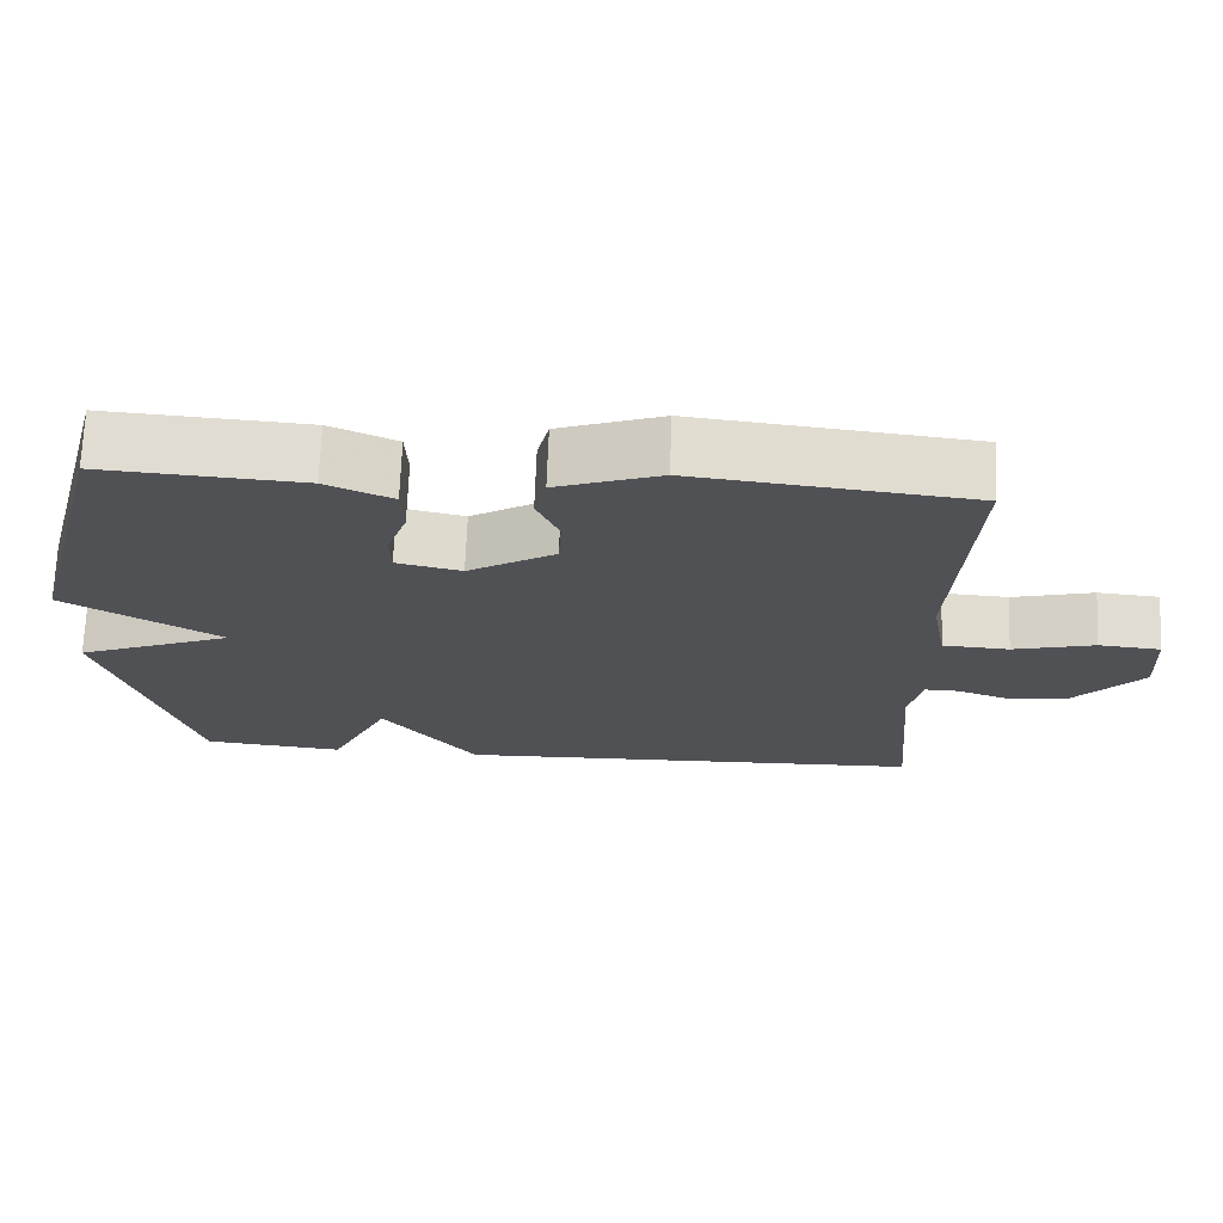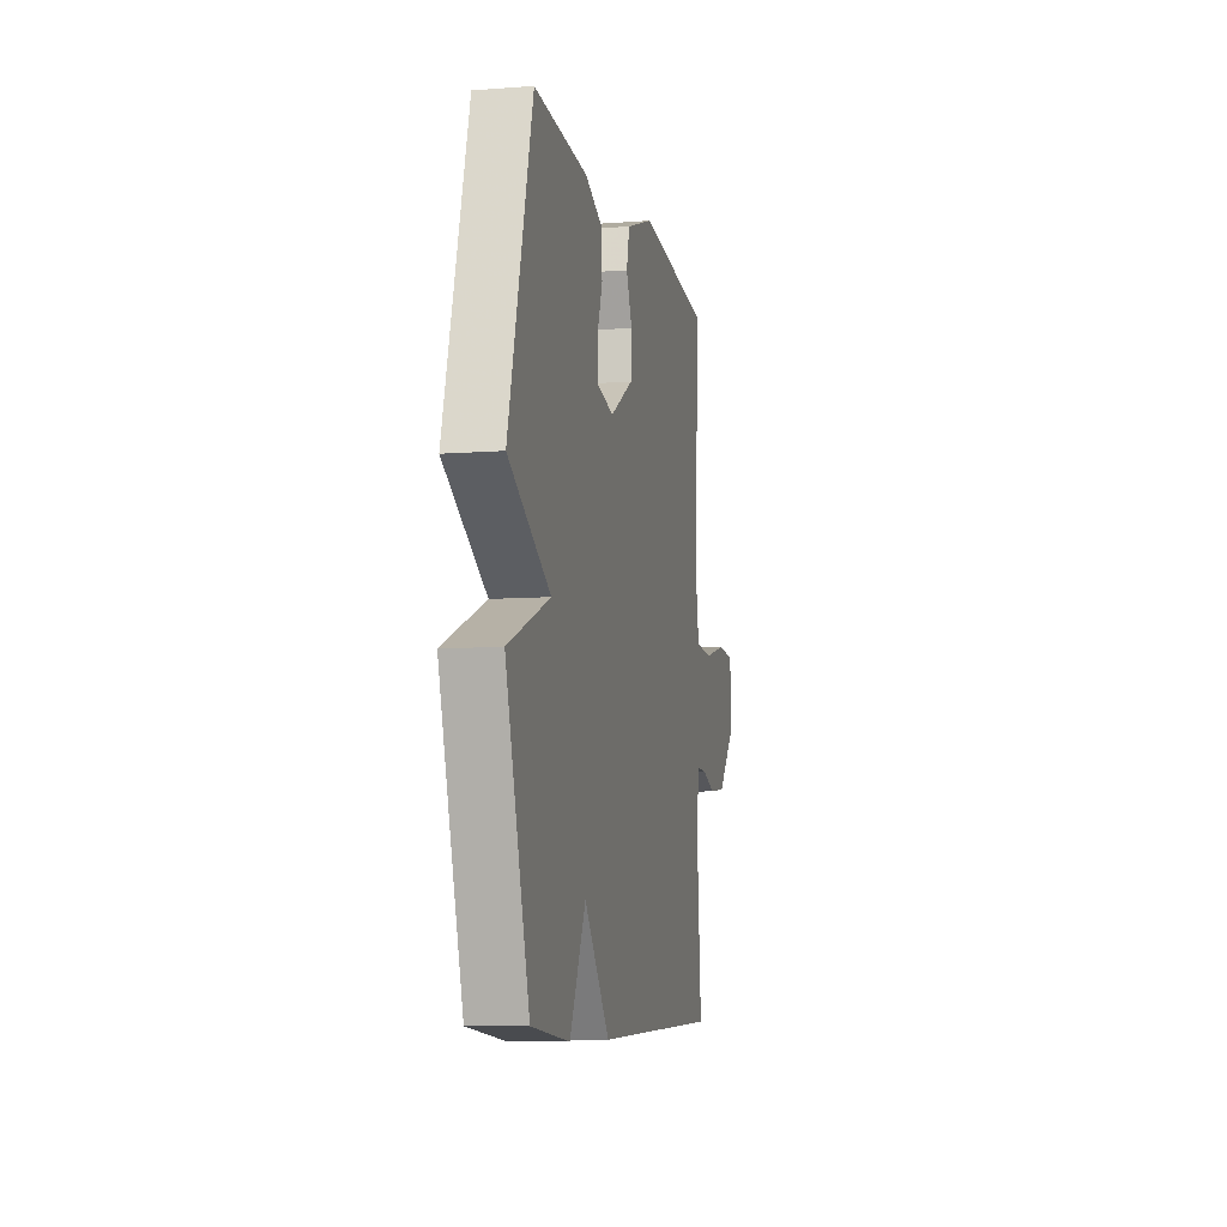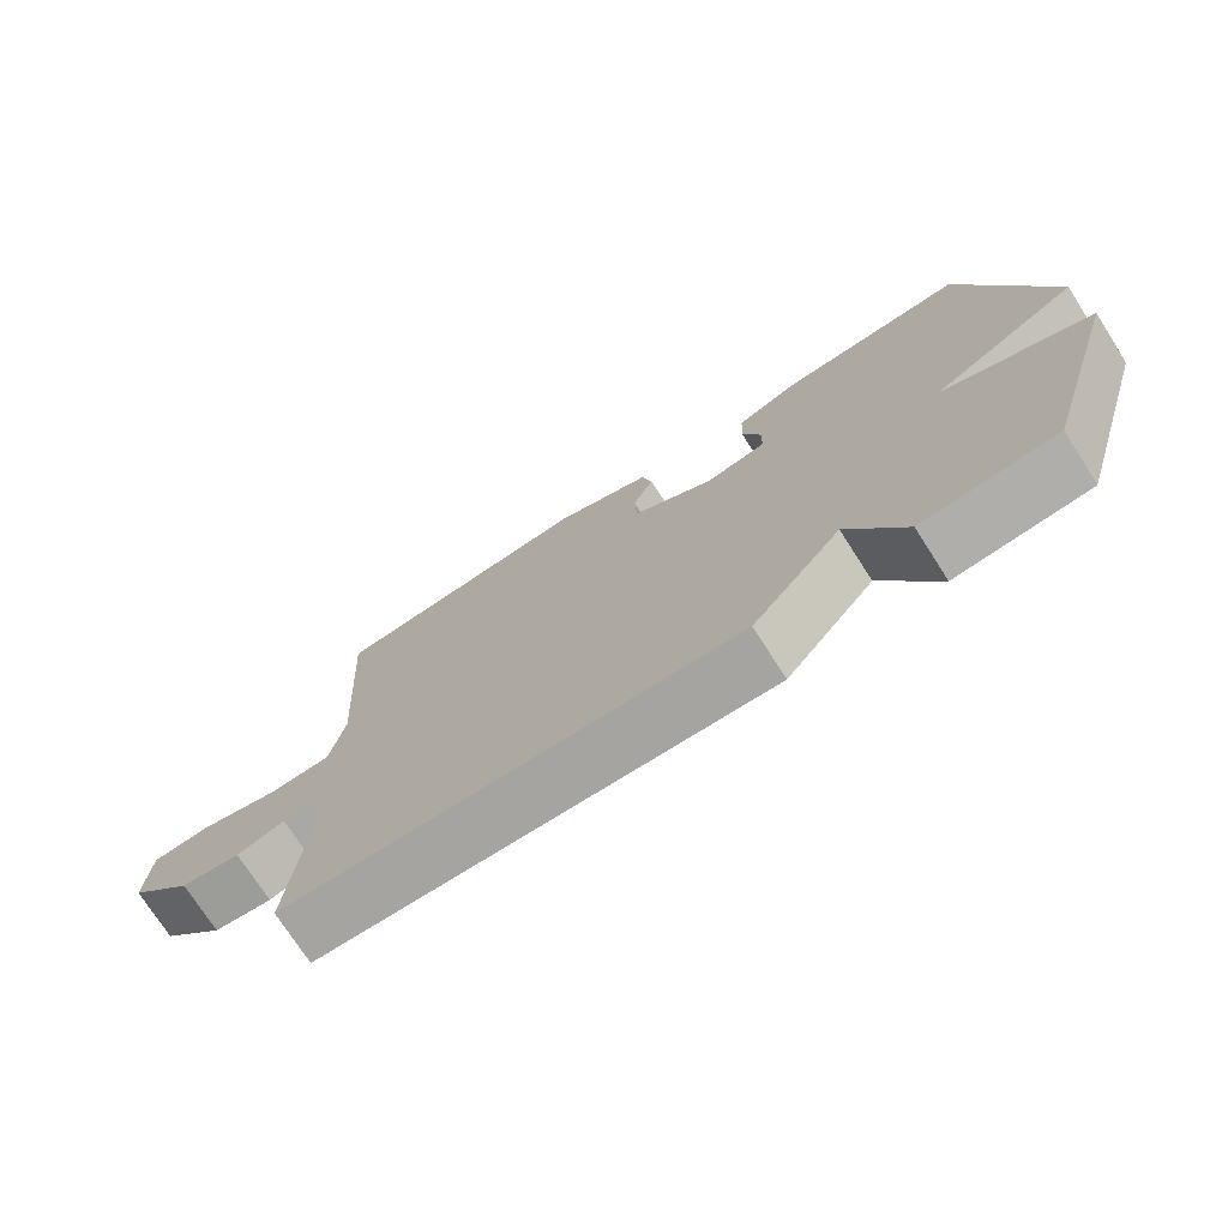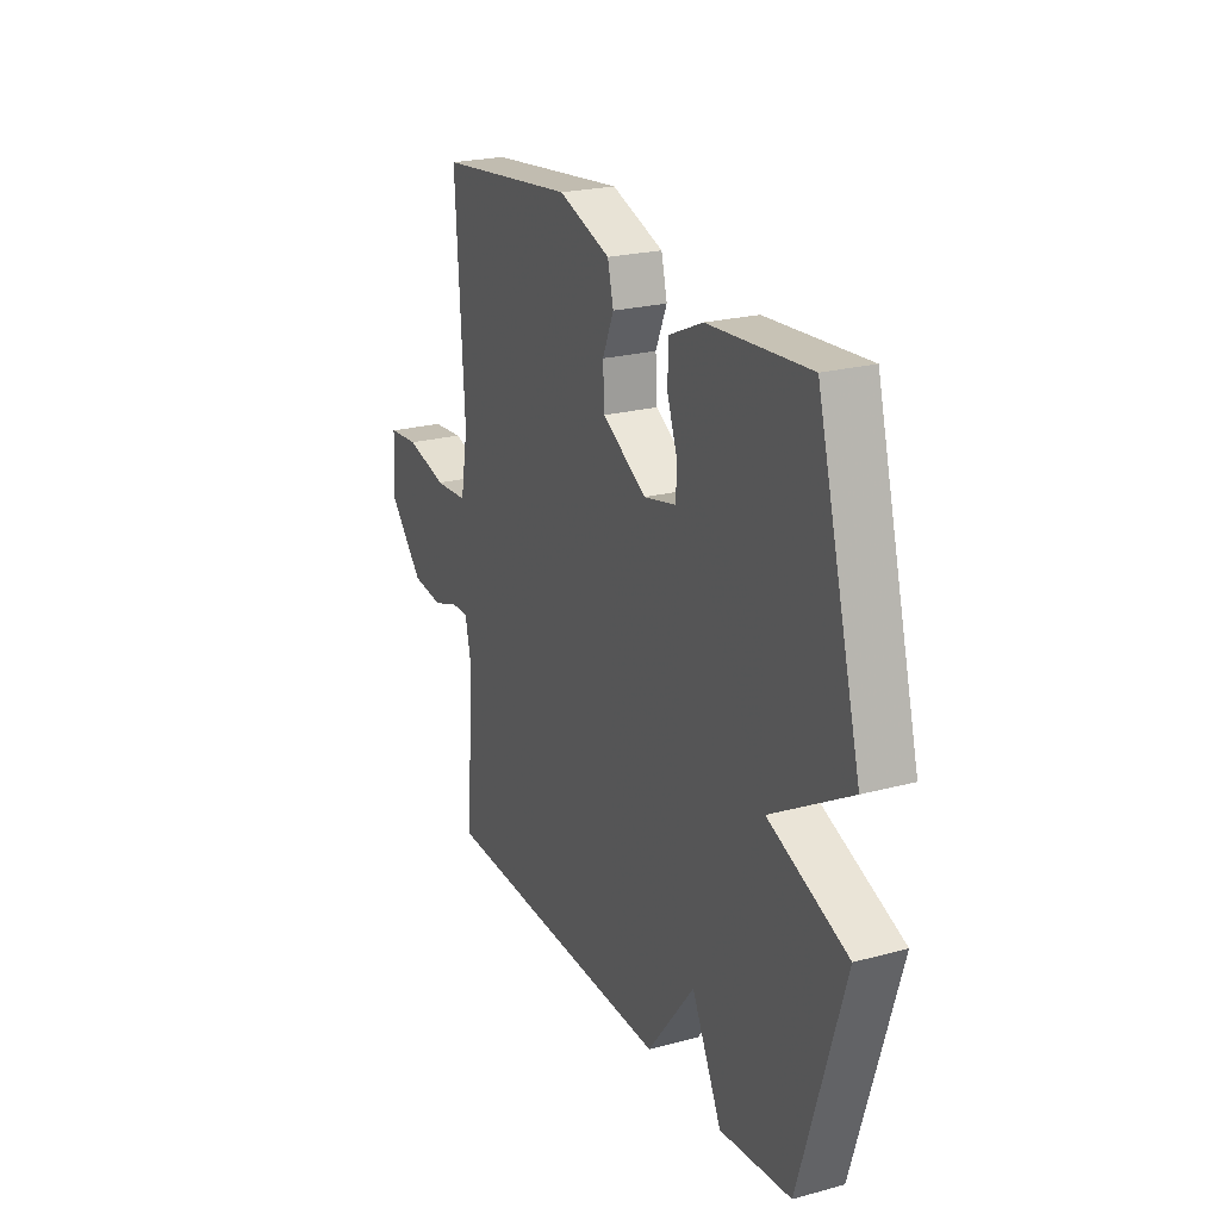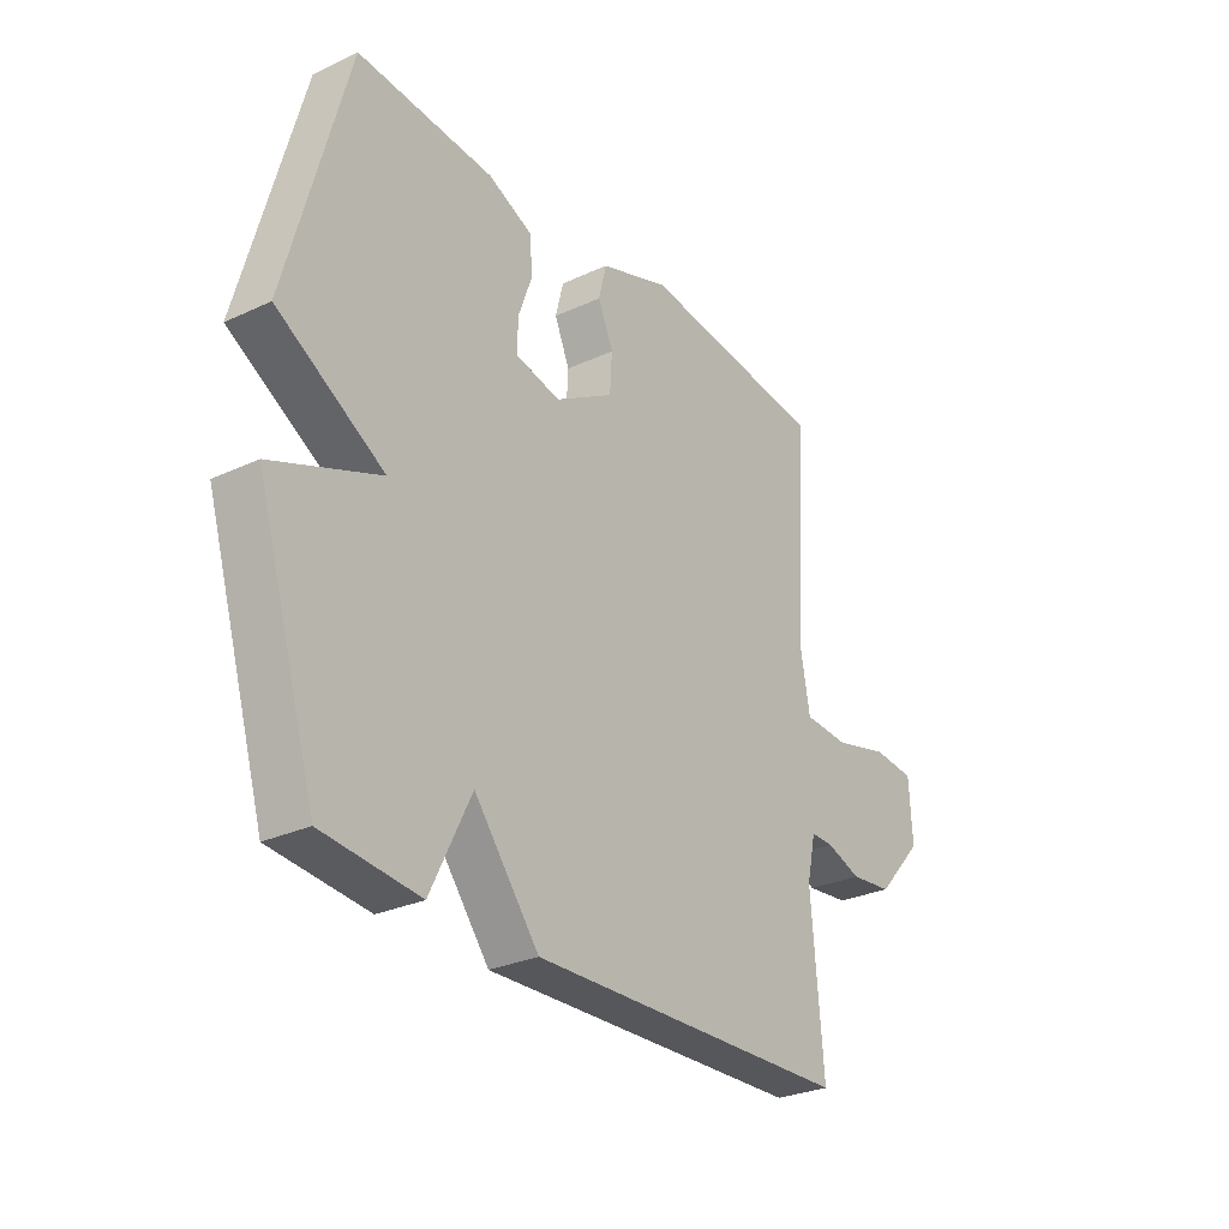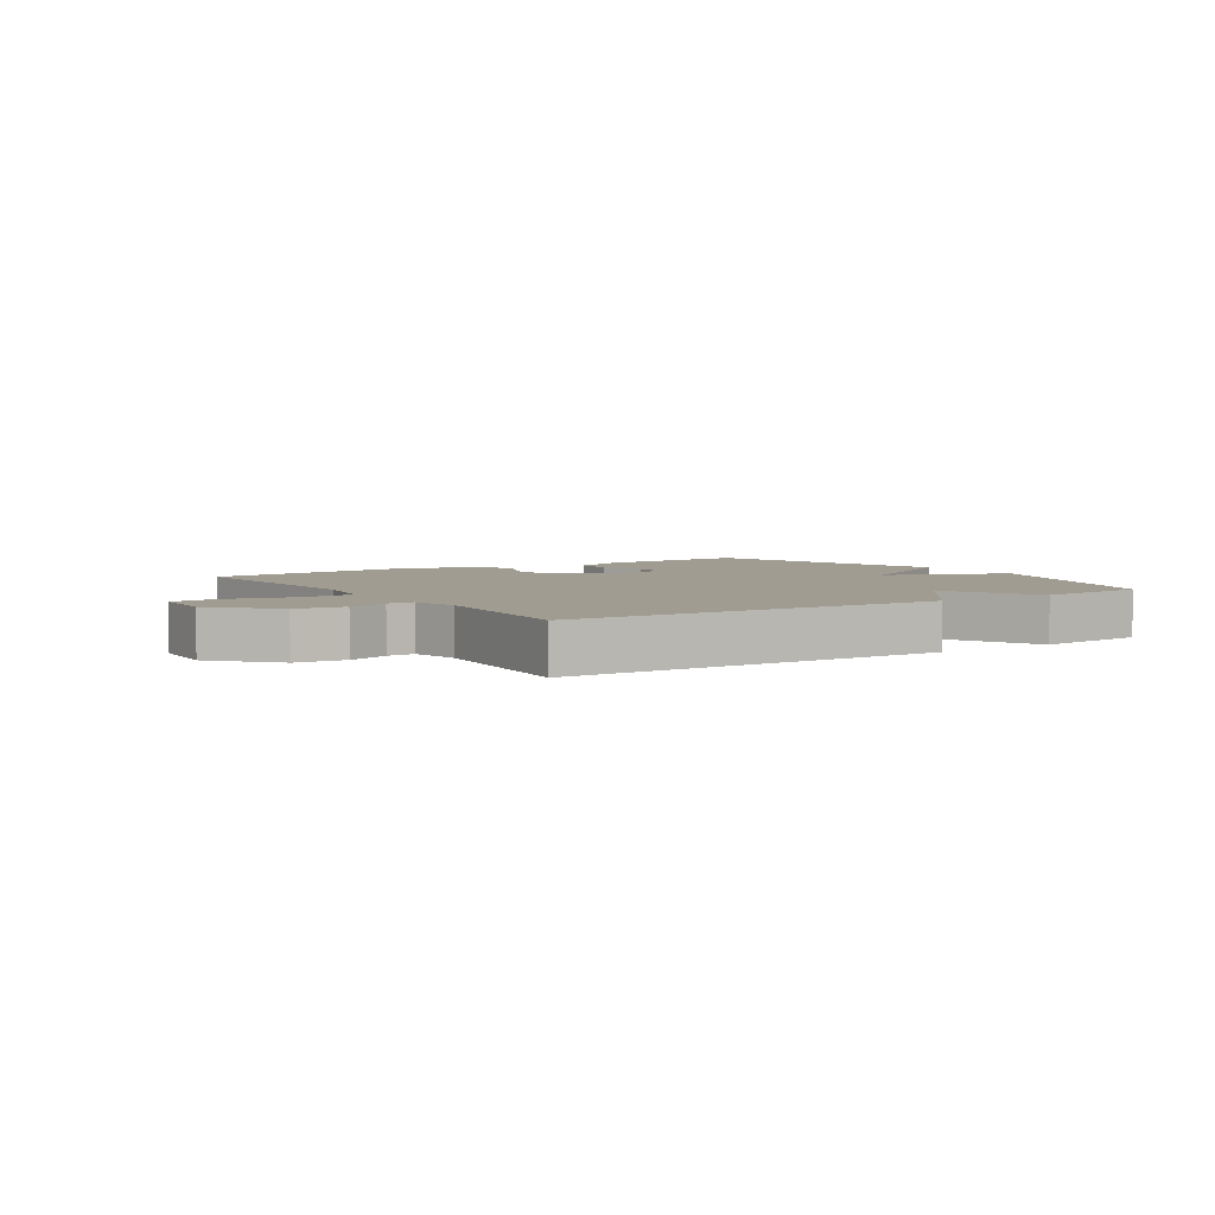
<metadata>
{"format":"obj","ext":"obj","renderer":"f3d","projection":"perspective","resolution":1024,"background":"white","views":[{"elev":69.9,"azim":2.2,"up":"+Z"},{"elev":-8.4,"azim":-78.1,"up":"+Z"},{"elev":-74.3,"azim":-147.3,"up":"+Z"},{"elev":22.9,"azim":-114.7,"up":"+Z"},{"elev":-28.5,"azim":-55.0,"up":"+Z"},{"elev":4.4,"azim":146.8,"up":"+Y"}]}
</metadata>
<code>
v 0.5 0.07 0.5
v 0.477 0.07 0.132
v 0.496 0.07 0.026
v 0.582 0.07 0.021
v 0.688 0.07 0.048
v 0.768 0.07 0.041
v 0.774 0.07 -0.067
v 0.685 0.07 -0.164
v 0.604 0.07 -0.173
v 0.538 0.07 -0.15
v 0.494 0.07 -0.149
v 0.477 0.07 -0.226
v 0.5 0.07 -0.5
v -0.116 0.07 -0.518
v -0.239 0.07 -0.361
v -0.316 0.07 -0.518
v -0.5 0.07 -0.5
v -0.614 0.07 -0.124
v -0.411 0.07 -0.043
v -0.614 0.07 0.076
v -0.5 0.07 0.5
v -0.241 0.07 0.482
v -0.155 0.07 0.444
v -0.152 0.07 0.377
v -0.178 0.07 0.304
v -0.177 0.07 0.247
v -0.093 0.07 0.228
v 0.02 0.07 0.295
v 0.024 0.07 0.365
v -0.005 0.07 0.432
v 0.01 0.07 0.493
v 0.144 0.07 0.54
v 0.5 0 0.5
v 0.477 0 0.132
v 0.496 0 0.026
v 0.582 0 0.021
v 0.688 0 0.048
v 0.768 0 0.041
v 0.774 0 -0.067
v 0.685 0 -0.164
v 0.604 0 -0.173
v 0.538 0 -0.15
v 0.494 0 -0.149
v 0.477 0 -0.226
v 0.5 0 -0.5
v -0.116 0 -0.518
v -0.239 0 -0.361
v -0.316 0 -0.518
v -0.5 0 -0.5
v -0.614 0 -0.124
v -0.411 0 -0.043
v -0.614 0 0.076
v -0.5 0 0.5
v -0.241 0 0.482
v -0.155 0 0.444
v -0.152 0 0.377
v -0.178 0 0.304
v -0.177 0 0.247
v -0.093 0 0.228
v 0.02 0 0.295
v 0.024 0 0.365
v -0.005 0 0.432
v 0.01 0 0.493
v 0.144 0 0.54
f 32 1 2
f 31 32 2
f 30 31 2
f 29 30 2
f 28 29 2 3
f 27 28 3
f 26 27 3
f 23 24 25
f 22 23 25
f 21 22 25
f 20 21 25
f 19 20 25
f 19 25 26
f 17 18 19
f 16 17 19
f 15 16 19
f 15 19 26
f 14 15 26
f 13 14 26
f 12 13 26
f 11 12 26 3
f 8 9 10
f 7 8 10
f 6 7 10
f 5 6 10
f 4 5 10
f 3 4 10 11
f 34 33 64
f 34 64 63
f 34 63 62
f 34 62 61
f 35 34 61 60
f 35 60 59
f 35 59 58
f 57 56 55
f 57 55 54
f 57 54 53
f 57 53 52
f 57 52 51
f 58 57 51
f 51 50 49
f 51 49 48
f 51 48 47
f 58 51 47
f 58 47 46
f 58 46 45
f 58 45 44
f 35 58 44 43
f 42 41 40
f 42 40 39
f 42 39 38
f 42 38 37
f 42 37 36
f 43 42 36 35
f 1 33 34 2
f 2 34 35 3
f 3 35 36 4
f 4 36 37 5
f 5 37 38 6
f 6 38 39 7
f 7 39 40 8
f 8 40 41 9
f 9 41 42 10
f 10 42 43 11
f 11 43 44 12
f 12 44 45 13
f 13 45 46 14
f 14 46 47 15
f 15 47 48 16
f 16 48 49 17
f 17 49 50 18
f 18 50 51 19
f 19 51 52 20
f 20 52 53 21
f 21 53 54 22
f 22 54 55 23
f 23 55 56 24
f 24 56 57 25
f 25 57 58 26
f 26 58 59 27
f 27 59 60 28
f 28 60 61 29
f 29 61 62 30
f 30 62 63 31
f 31 63 64 32
f 32 64 33 1

</code>
